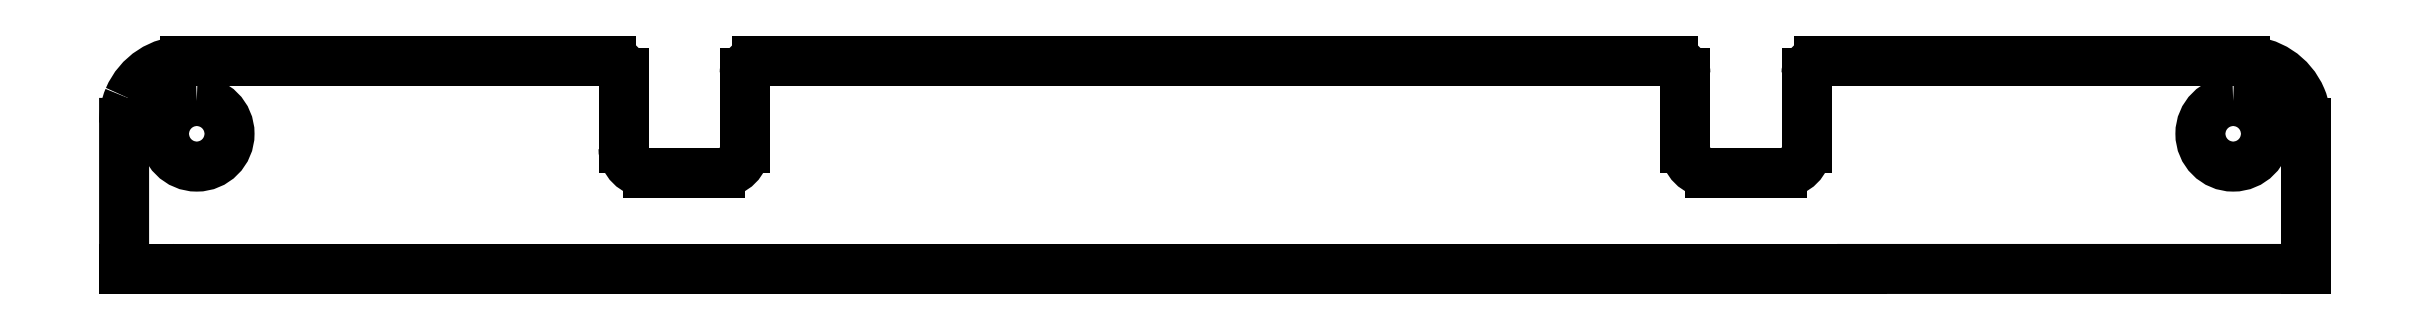
<metadata>
{"format":"dxf","ext":"dxf","renderer":"ezdxf+matplotlib","layout":"modelspace","background":"white","min_lineweight":24,"dpi":150}
</metadata>
<code>
0
SECTION
2
ENTITIES
0
LINE
8
0
10
-23.03
20
-41.49
30
0
11
-23.03
21
-35.47
31
0
0
SPLINE
8
0
70
0
71
3
72
11
73
7
74
0
42
1e-09
43
1e-10
44
1e-10
40
13
40
13
40
13
40
13
40
14
40
14
40
14
40
15
40
15
40
15
40
15
10
-23.03
20
-35.47
30
0
10
-23.03
20
-35.13
30
0
10
-23.08
20
-34.78
30
0
10
-23.22
20
-34.46
30
0
10
-23.63
20
-33.49
30
0
10
-24.55
20
-32.91
30
0
10
-25.53
20
-32.91
30
0
0
LINE
8
0
10
-25.53
20
-32.91
30
0
11
-43.13
21
-32.91
31
0
0
SPLINE
8
0
70
0
71
3
72
8
73
4
74
0
42
1e-09
43
1e-10
44
1e-10
40
16
40
16
40
16
40
16
40
17
40
17
40
17
40
17
10
-43.13
20
-32.91
30
0
10
-43.4
20
-32.91
30
0
10
-43.63
20
-33.14
30
0
10
-43.63
20
-33.41
30
0
0
LINE
8
0
10
-43.63
20
-33.41
30
0
11
-43.63
21
-36.52
31
0
0
SPLINE
8
0
70
0
71
3
72
8
73
4
74
0
42
1e-09
43
1e-10
44
1e-10
40
18
40
18
40
18
40
18
40
19
40
19
40
19
40
19
10
-43.63
20
-36.52
30
0
10
-43.63
20
-37.07
30
0
10
-44.07
20
-37.51
30
0
10
-44.63
20
-37.51
30
0
0
LINE
8
0
10
-44.63
20
-37.51
30
0
11
-47.63
21
-37.51
31
0
0
SPLINE
8
0
70
0
71
3
72
8
73
4
74
0
42
1e-09
43
1e-10
44
1e-10
40
20
40
20
40
20
40
20
40
21
40
21
40
21
40
21
10
-47.63
20
-37.51
30
0
10
-48.18
20
-37.51
30
0
10
-48.63
20
-37.07
30
0
10
-48.63
20
-36.51
30
0
0
LINE
8
0
10
-48.63
20
-36.51
30
0
11
-48.63
21
-33.41
31
0
0
SPLINE
8
0
70
0
71
3
72
8
73
4
74
0
42
1e-09
43
1e-10
44
1e-10
40
22
40
22
40
22
40
22
40
23
40
23
40
23
40
23
10
-48.63
20
-33.41
30
0
10
-48.63
20
-33.14
30
0
10
-48.85
20
-32.91
30
0
10
-49.13
20
-32.91
30
0
0
LINE
8
0
10
-49.13
20
-32.91
30
0
11
-86.93
21
-32.91
31
0
0
SPLINE
8
0
70
0
71
3
72
8
73
4
74
0
42
1e-09
43
1e-10
44
1e-10
40
24
40
24
40
24
40
24
40
25
40
25
40
25
40
25
10
-86.93
20
-32.91
30
0
10
-87.2
20
-32.91
30
0
10
-87.43
20
-33.14
30
0
10
-87.43
20
-33.41
30
0
0
LINE
8
0
10
-87.43
20
-33.41
30
0
11
-87.43
21
-36.52
31
0
0
SPLINE
8
0
70
0
71
3
72
8
73
4
74
0
42
1e-09
43
1e-10
44
1e-10
40
26
40
26
40
26
40
26
40
27
40
27
40
27
40
27
10
-87.43
20
-36.52
30
0
10
-87.43
20
-37.07
30
0
10
-87.87
20
-37.51
30
0
10
-88.43
20
-37.51
30
0
0
LINE
8
0
10
-88.43
20
-37.51
30
0
11
-91.43
21
-37.51
31
0
0
SPLINE
8
0
70
0
71
3
72
8
73
4
74
0
42
1e-09
43
1e-10
44
1e-10
40
28
40
28
40
28
40
28
40
29
40
29
40
29
40
29
10
-91.43
20
-37.51
30
0
10
-91.98
20
-37.51
30
0
10
-92.43
20
-37.07
30
0
10
-92.43
20
-36.52
30
0
0
LINE
8
0
10
-92.43
20
-36.52
30
0
11
-92.43
21
-33.41
31
0
0
SPLINE
8
0
70
0
71
3
72
8
73
4
74
0
42
1e-09
43
1e-10
44
1e-10
40
30
40
30
40
30
40
30
40
31
40
31
40
31
40
31
10
-92.43
20
-33.41
30
0
10
-92.43
20
-33.14
30
0
10
-92.65
20
-32.91
30
0
10
-92.93
20
-32.91
30
0
0
LINE
8
0
10
-92.93
20
-32.91
30
0
11
-110.5
21
-32.91
31
0
0
LINE
8
0
10
-110.5
20
-32.91
30
0
11
-110.5
21
-32.92
31
0
0
SPLINE
8
0
70
0
71
3
72
8
73
4
74
0
42
1e-09
43
1e-10
44
1e-10
40
33
40
33
40
33
40
33
40
34
40
34
40
34
40
34
10
-110.5
20
-32.92
30
0
10
-111.5
20
-32.92
30
0
10
-112.4
20
-33.49
30
0
10
-112.8
20
-34.45
30
0
0
ELLIPSE
8
0
10
-107
20
-38.86
30
0
11
-5.498
21
4.93
31
0
40
0.4967
41
0.1668
42
0.419
0
LINE
8
0
10
-113
20
-35.47
30
0
11
-113
21
-41.49
31
0
0
ARC
8
0
10
-111
20
-41.89
30
0
40
0.4
210
0
220
-0
230
1
50
90
51
90.75
0
LINE
8
0
10
-111
20
-41.49
30
0
11
-41.33
21
-41.49
31
0
0
SPLINE
8
0
70
2
71
3
72
17
73
13
74
0
42
1e-09
43
1e-10
44
1e-10
40
0
40
0
40
0
40
0
40
0.9997
40
0.9997
40
0.9997
40
2
40
2
40
2
40
3
40
3
40
3
40
4
40
4
40
4
40
4
10
-110
20
-34.56
30
0
10
-109.3
20
-34.56
30
0
10
-108.7
20
-35.17
30
0
10
-108.7
20
-35.91
30
0
10
-108.7
20
-36.66
30
0
10
-109.3
20
-37.27
30
0
10
-110
20
-37.27
30
0
10
-110.8
20
-37.27
30
0
10
-111.4
20
-36.66
30
0
10
-111.4
20
-35.91
30
0
10
-111.4
20
-35.17
30
0
10
-110.8
20
-34.56
30
0
10
-110
20
-34.56
30
0
0
SPLINE
8
0
70
0
71
3
72
17
73
13
74
0
42
1e-09
43
1e-10
44
1e-10
40
0
40
0
40
0
40
0
40
0.9997
40
0.9997
40
0.9997
40
2
40
2
40
2
40
3
40
3
40
3
40
4
40
4
40
4
40
4
10
-26.03
20
-34.56
30
0
10
-25.28
20
-34.56
30
0
10
-24.68
20
-35.17
30
0
10
-24.68
20
-35.91
30
0
10
-24.68
20
-36.66
30
0
10
-25.28
20
-37.27
30
0
10
-26.03
20
-37.27
30
0
10
-26.77
20
-37.27
30
0
10
-27.38
20
-36.66
30
0
10
-27.38
20
-35.91
30
0
10
-27.38
20
-35.17
30
0
10
-26.77
20
-34.56
30
0
10
-26.03
20
-34.56
30
0
0
LINE
8
0
10
-113
20
-41.49
30
0
11
-111
21
-41.49
31
0
0
LINE
8
0
10
-41.33
20
-41.49
30
0
11
-23.03
21
-41.49
31
0
0
ENDSEC
0
EOF

</code>
